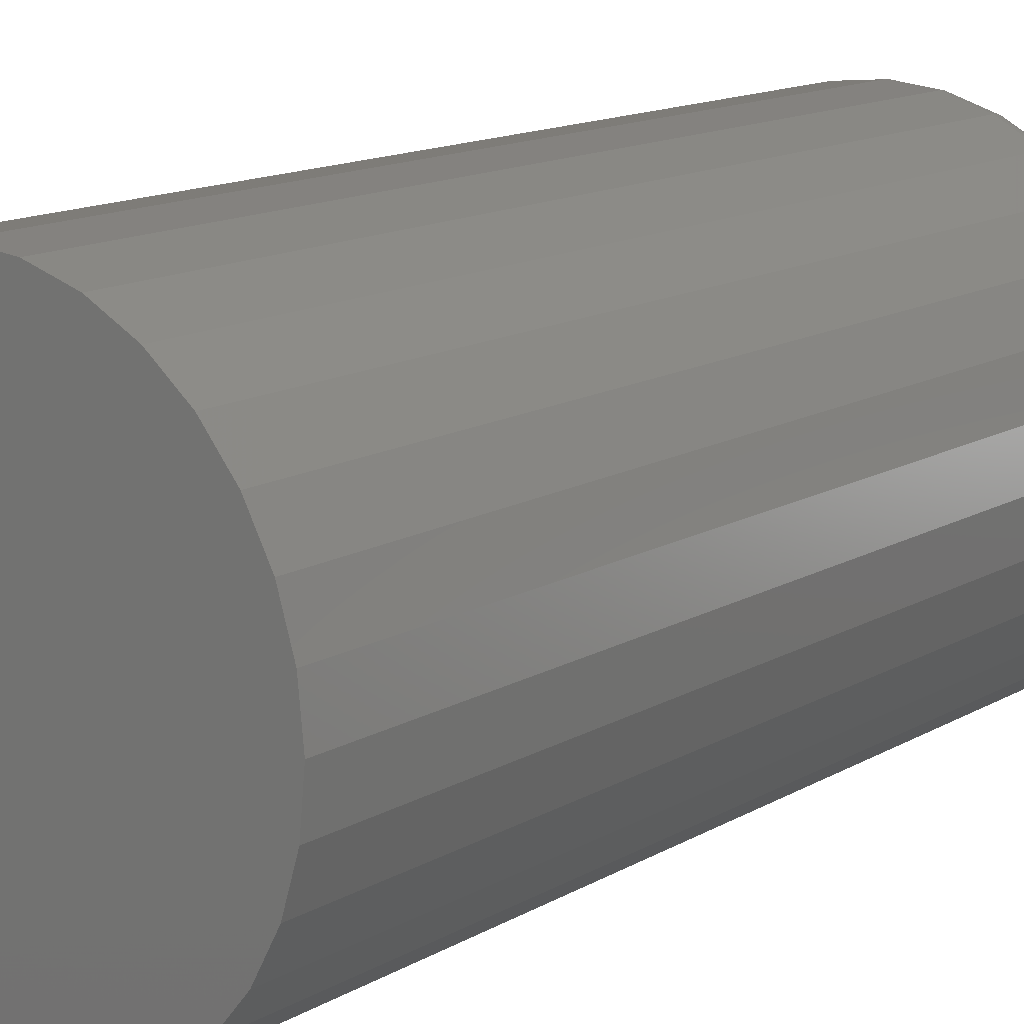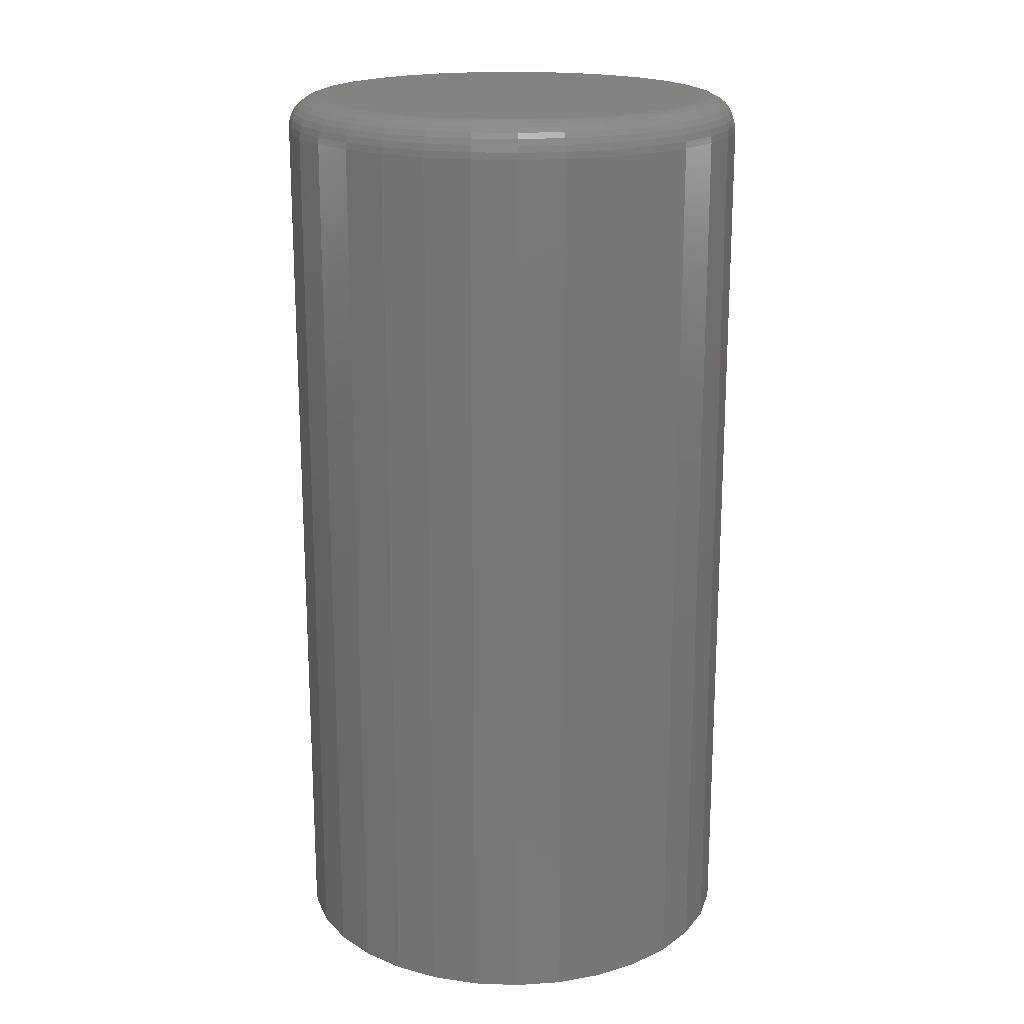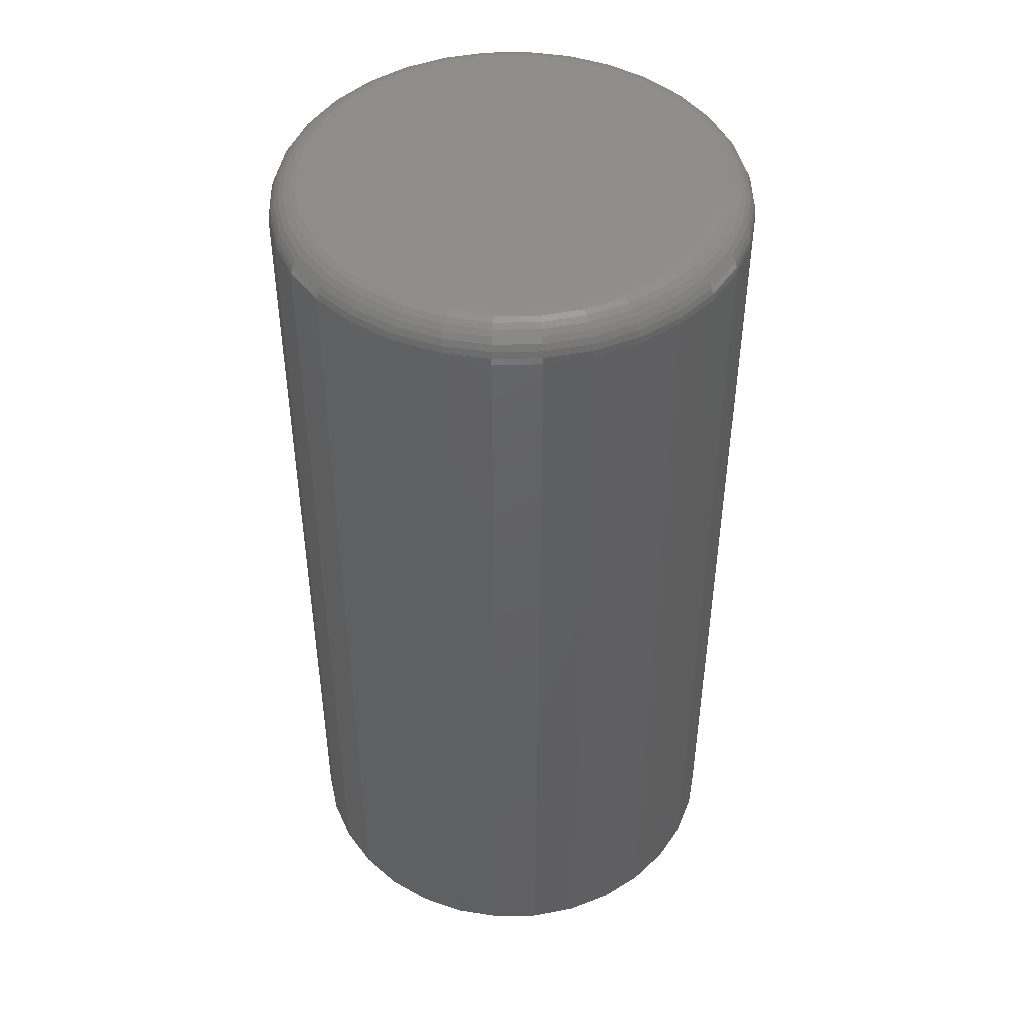
<metadata>
{"format":"stl","ext":"stl","renderer":"f3d","projection":"perspective","resolution":1024,"background":"white","views":[{"elev":13.8,"azim":38.1,"up":"+Z"},{"elev":18.9,"azim":-170.2,"up":"+Y"},{"elev":46.1,"azim":128.2,"up":"+Y"}]}
</metadata>
<code>
# stl→obj: 320 verts, 636 faces
v 0.003947 0.75 0.3243
v 0.06721 0.75 0.318
v -0.05931 0.75 0.318
v 0.003947 0.75 -0.3243
v -0.05931 0.75 -0.318
v 0.06721 0.75 -0.318
v -0.1201 0.75 -0.2996
v 0.128 0.75 -0.2996
v -0.1762 0.75 -0.2696
v 0.1841 0.75 -0.2696
v -0.2253 0.75 -0.2293
v 0.2332 0.75 -0.2293
v -0.2657 0.75 -0.1801
v 0.2736 0.75 -0.1801
v -0.2956 0.75 -0.1241
v 0.3035 0.75 -0.1241
v -0.3141 0.75 -0.06326
v 0.322 0.75 -0.06326
v -0.3203 0.75 -1.289e-16
v 0.3282 0.75 -1.438e-16
v -0.3141 0.75 0.06326
v 0.322 0.75 0.06326
v -0.2956 0.75 0.1241
v 0.3035 0.75 0.1241
v -0.2657 0.75 0.1801
v 0.2736 0.75 0.1801
v -0.2253 0.75 0.2293
v 0.2332 0.75 0.2293
v -0.1762 0.75 0.2696
v 0.1841 0.75 0.2696
v -0.1201 0.75 0.2996
v 0.128 0.75 0.2996
v 0.3829 0.6953 -4.758e-16
v 0.3829 -0.75 -4.641e-17
v 0.3756 0.6953 -0.07393
v 0.3756 -0.75 -0.07393
v 0.354 0.6953 -0.145
v 0.354 -0.75 -0.145
v 0.319 0.6953 -0.2105
v 0.319 -0.75 -0.2105
v 0.2719 0.6953 -0.268
v 0.2719 -0.75 -0.268
v 0.2145 0.6953 -0.3151
v 0.2145 -0.75 -0.3151
v 0.149 0.6953 -0.3501
v 0.149 -0.75 -0.3501
v 0.07788 0.6953 -0.3717
v 0.07788 -0.75 -0.3717
v 0.003947 0.6953 -0.3789
v 0.003947 -0.75 -0.3789
v -0.06998 0.6953 -0.3717
v -0.06998 -0.75 -0.3717
v -0.1411 0.6953 -0.3501
v -0.1411 -0.75 -0.3501
v -0.2066 0.6953 -0.3151
v -0.2066 -0.75 -0.3151
v -0.264 0.6953 -0.268
v -0.264 -0.75 -0.268
v -0.3111 0.6953 -0.2105
v -0.3111 -0.75 -0.2105
v -0.3462 0.6953 -0.145
v -0.3462 -0.75 -0.145
v -0.3677 0.6953 -0.07393
v -0.3677 -0.75 -0.07393
v -0.375 0.6953 4.641e-17
v -0.375 -0.75 4.641e-17
v -0.3677 0.6953 0.07393
v -0.3677 -0.75 0.07393
v -0.3462 0.6953 0.145
v -0.3462 -0.75 0.145
v -0.3111 0.6953 0.2105
v -0.3111 -0.75 0.2105
v -0.264 0.6953 0.268
v -0.264 -0.75 0.268
v -0.2066 0.6953 0.3151
v -0.2066 -0.75 0.3151
v -0.1411 0.6953 0.3501
v -0.1411 -0.75 0.3501
v -0.06998 0.6953 0.3717
v -0.06998 -0.75 0.3717
v 0.003947 0.6953 0.3789
v 0.003947 -0.75 0.3789
v 0.07788 0.6953 0.3717
v 0.07788 -0.75 0.3717
v 0.149 0.6953 0.3501
v 0.149 -0.75 0.3501
v 0.2145 0.6953 0.3151
v 0.2145 -0.75 0.3151
v 0.2719 0.6953 0.268
v 0.2719 -0.75 0.268
v 0.319 0.6953 0.2105
v 0.319 -0.75 0.2105
v 0.354 0.6953 0.145
v 0.354 -0.75 0.145
v 0.3756 0.6953 0.07393
v 0.3756 -0.75 0.07393
v -0.3739 0.706 -1.388e-16
v -0.3667 0.706 0.07372
v -0.3708 0.7162 -1.388e-16
v -0.3636 0.7162 0.07312
v -0.3658 0.7257 -1.665e-16
v -0.3587 0.7257 0.07213
v -0.359 0.734 -1.388e-16
v -0.352 0.734 0.0708
v -0.3507 0.7408 -1.388e-16
v -0.3439 0.7408 0.06919
v -0.3412 0.7458 -1.11e-16
v -0.3346 0.7458 0.06734
v -0.331 0.7489 -1.11e-16
v -0.3245 0.7489 0.06534
v 0.3746 0.706 0.07372
v 0.3818 0.706 -2.22e-16
v 0.3715 0.7162 0.07312
v 0.3787 0.7162 -2.22e-16
v 0.3666 0.7257 0.07213
v 0.3737 0.7257 -2.22e-16
v 0.3599 0.734 0.0708
v 0.3669 0.734 -2.22e-16
v 0.3518 0.7408 0.06919
v 0.3586 0.7408 -2.22e-16
v 0.3425 0.7458 0.06734
v 0.3491 0.7458 -2.22e-16
v 0.3324 0.7489 0.06534
v 0.3389 0.7489 -1.943e-16
v 0.3531 0.706 0.1446
v 0.3502 0.7162 0.1434
v 0.3455 0.7257 0.1415
v 0.3393 0.734 0.1389
v 0.3316 0.7408 0.1357
v 0.3229 0.7458 0.1321
v 0.3134 0.7489 0.1282
v 0.3182 0.706 0.2099
v 0.3156 0.7162 0.2082
v 0.3114 0.7257 0.2054
v 0.3057 0.734 0.2016
v 0.2988 0.7408 0.197
v 0.291 0.7458 0.1918
v 0.2824 0.7489 0.1861
v 0.2712 0.706 0.2672
v 0.269 0.7162 0.265
v 0.2654 0.7257 0.2614
v 0.2606 0.734 0.2566
v 0.2547 0.7408 0.2508
v 0.248 0.7458 0.2441
v 0.2408 0.7489 0.2368
v 0.2139 0.706 0.3142
v 0.2122 0.7162 0.3116
v 0.2094 0.7257 0.3074
v 0.2056 0.734 0.3018
v 0.201 0.7408 0.2949
v 0.1957 0.7458 0.287
v 0.19 0.7489 0.2785
v 0.1486 0.706 0.3491
v 0.1474 0.7162 0.3463
v 0.1454 0.7257 0.3416
v 0.1428 0.734 0.3353
v 0.1397 0.7408 0.3276
v 0.136 0.7458 0.3189
v 0.1321 0.7489 0.3094
v 0.07767 0.706 0.3706
v 0.07706 0.7162 0.3676
v 0.07608 0.7257 0.3626
v 0.07475 0.734 0.356
v 0.07313 0.7408 0.3478
v 0.07129 0.7458 0.3386
v 0.06929 0.7489 0.3285
v 0.003947 0.706 0.3779
v 0.003947 0.7162 0.3748
v 0.003947 0.7257 0.3697
v 0.003947 0.734 0.3629
v 0.003947 0.7408 0.3546
v 0.003947 0.7458 0.3452
v 0.003947 0.7489 0.3349
v -0.06978 0.706 0.3706
v -0.06917 0.7162 0.3676
v -0.06818 0.7257 0.3626
v -0.06686 0.734 0.356
v -0.06524 0.7408 0.3478
v -0.0634 0.7458 0.3386
v -0.06139 0.7489 0.3285
v -0.1407 0.706 0.3491
v -0.1395 0.7162 0.3463
v -0.1375 0.7257 0.3416
v -0.1349 0.734 0.3353
v -0.1318 0.7408 0.3276
v -0.1282 0.7458 0.3189
v -0.1242 0.7489 0.3094
v -0.206 0.706 0.3142
v -0.2043 0.7162 0.3116
v -0.2015 0.7257 0.3074
v -0.1977 0.734 0.3018
v -0.1931 0.7408 0.2949
v -0.1878 0.7458 0.287
v -0.1821 0.7489 0.2785
v -0.2633 0.706 0.2672
v -0.2611 0.7162 0.265
v -0.2575 0.7257 0.2614
v -0.2527 0.734 0.2566
v -0.2468 0.7408 0.2508
v -0.2401 0.7458 0.2441
v -0.2329 0.7489 0.2368
v -0.3103 0.706 0.2099
v -0.3077 0.7162 0.2082
v -0.3035 0.7257 0.2054
v -0.2978 0.734 0.2016
v -0.2909 0.7408 0.197
v -0.2831 0.7458 0.1918
v -0.2745 0.7489 0.1861
v -0.3452 0.706 0.1446
v -0.3423 0.7162 0.1434
v -0.3376 0.7257 0.1415
v -0.3314 0.734 0.1389
v -0.3237 0.7408 0.1357
v -0.315 0.7458 0.1321
v -0.3055 0.7489 0.1282
v 0.3746 0.706 -0.07372
v 0.3715 0.7162 -0.07312
v 0.3666 0.7257 -0.07213
v 0.3599 0.734 -0.0708
v 0.3518 0.7408 -0.06919
v 0.3425 0.7458 -0.06734
v 0.3324 0.7489 -0.06534
v -0.3667 0.706 -0.07372
v -0.3636 0.7162 -0.07312
v -0.3587 0.7257 -0.07213
v -0.352 0.734 -0.0708
v -0.3439 0.7408 -0.06919
v -0.3346 0.7458 -0.06734
v -0.3245 0.7489 -0.06534
v -0.3452 0.706 -0.1446
v -0.3423 0.7162 -0.1434
v -0.3376 0.7257 -0.1415
v -0.3314 0.734 -0.1389
v -0.3237 0.7408 -0.1357
v -0.315 0.7458 -0.1321
v -0.3055 0.7489 -0.1282
v -0.3103 0.706 -0.2099
v -0.3077 0.7162 -0.2082
v -0.3035 0.7257 -0.2054
v -0.2978 0.734 -0.2016
v -0.2909 0.7408 -0.197
v -0.2831 0.7458 -0.1918
v -0.2745 0.7489 -0.1861
v -0.2633 0.706 -0.2672
v -0.2611 0.7162 -0.265
v -0.2575 0.7257 -0.2614
v -0.2527 0.734 -0.2566
v -0.2468 0.7408 -0.2508
v -0.2401 0.7458 -0.2441
v -0.2329 0.7489 -0.2368
v -0.206 0.706 -0.3142
v -0.2043 0.7162 -0.3116
v -0.2015 0.7257 -0.3074
v -0.1977 0.734 -0.3018
v -0.1931 0.7408 -0.2949
v -0.1878 0.7458 -0.287
v -0.1821 0.7489 -0.2785
v -0.1407 0.706 -0.3491
v -0.1395 0.7162 -0.3463
v -0.1375 0.7257 -0.3416
v -0.1349 0.734 -0.3353
v -0.1318 0.7408 -0.3276
v -0.1282 0.7458 -0.3189
v -0.1242 0.7489 -0.3094
v -0.06978 0.706 -0.3706
v -0.06917 0.7162 -0.3676
v -0.06818 0.7257 -0.3626
v -0.06686 0.734 -0.356
v -0.06524 0.7408 -0.3478
v -0.0634 0.7458 -0.3386
v -0.06139 0.7489 -0.3285
v 0.003947 0.706 -0.3779
v 0.003947 0.7162 -0.3748
v 0.003947 0.7257 -0.3697
v 0.003947 0.734 -0.3629
v 0.003947 0.7408 -0.3546
v 0.003947 0.7458 -0.3452
v 0.003947 0.7489 -0.3349
v 0.07767 0.706 -0.3706
v 0.07706 0.7162 -0.3676
v 0.07608 0.7257 -0.3626
v 0.07475 0.734 -0.356
v 0.07313 0.7408 -0.3478
v 0.07129 0.7458 -0.3386
v 0.06929 0.7489 -0.3285
v 0.1486 0.706 -0.3491
v 0.1474 0.7162 -0.3463
v 0.1454 0.7257 -0.3416
v 0.1428 0.734 -0.3353
v 0.1397 0.7408 -0.3276
v 0.136 0.7458 -0.3189
v 0.1321 0.7489 -0.3094
v 0.2139 0.706 -0.3142
v 0.2122 0.7162 -0.3116
v 0.2094 0.7257 -0.3074
v 0.2056 0.734 -0.3018
v 0.201 0.7408 -0.2949
v 0.1957 0.7458 -0.287
v 0.19 0.7489 -0.2785
v 0.2712 0.706 -0.2672
v 0.269 0.7162 -0.265
v 0.2654 0.7257 -0.2614
v 0.2606 0.734 -0.2566
v 0.2547 0.7408 -0.2508
v 0.248 0.7458 -0.2441
v 0.2408 0.7489 -0.2368
v 0.3182 0.706 -0.2099
v 0.3156 0.7162 -0.2082
v 0.3114 0.7257 -0.2054
v 0.3057 0.734 -0.2016
v 0.2988 0.7408 -0.197
v 0.291 0.7458 -0.1918
v 0.2824 0.7489 -0.1861
v 0.3531 0.706 -0.1446
v 0.3502 0.7162 -0.1434
v 0.3455 0.7257 -0.1415
v 0.3393 0.734 -0.1389
v 0.3316 0.7408 -0.1357
v 0.3229 0.7458 -0.1321
v 0.3134 0.7489 -0.1282
f 1 2 3
f 4 5 6
f 6 5 7
f 6 7 8
f 8 7 9
f 8 9 10
f 10 9 11
f 10 11 12
f 12 11 13
f 12 13 14
f 14 13 15
f 14 15 16
f 16 15 17
f 16 17 18
f 18 17 19
f 18 19 20
f 20 19 21
f 20 21 22
f 22 21 23
f 22 23 24
f 24 23 25
f 24 25 26
f 26 25 27
f 26 27 28
f 28 27 29
f 28 29 30
f 30 29 31
f 30 31 32
f 32 31 3
f 32 3 2
f 33 34 35
f 35 34 36
f 35 36 37
f 37 36 38
f 37 38 39
f 39 38 40
f 39 40 41
f 41 40 42
f 41 42 43
f 43 42 44
f 43 44 45
f 45 44 46
f 45 46 47
f 47 46 48
f 47 48 49
f 49 48 50
f 49 50 51
f 51 50 52
f 51 52 53
f 53 52 54
f 53 54 55
f 55 54 56
f 55 56 57
f 57 56 58
f 57 58 59
f 59 58 60
f 59 60 61
f 61 60 62
f 61 62 63
f 63 62 64
f 63 64 65
f 65 64 66
f 65 66 67
f 67 66 68
f 67 68 69
f 69 68 70
f 69 70 71
f 71 70 72
f 71 72 73
f 73 72 74
f 73 74 75
f 75 74 76
f 75 76 77
f 77 76 78
f 77 78 79
f 79 78 80
f 79 80 81
f 81 80 82
f 81 82 83
f 83 82 84
f 83 84 85
f 85 84 86
f 85 86 87
f 87 86 88
f 87 88 89
f 89 88 90
f 89 90 91
f 91 90 92
f 91 92 93
f 93 92 94
f 93 94 95
f 95 94 96
f 95 96 33
f 33 96 34
f 65 67 97
f 97 67 98
f 97 98 99
f 99 98 100
f 99 100 101
f 101 100 102
f 101 102 103
f 103 102 104
f 103 104 105
f 105 104 106
f 105 106 107
f 107 106 108
f 107 108 109
f 109 108 110
f 109 110 19
f 19 110 21
f 95 33 111
f 111 33 112
f 111 112 113
f 113 112 114
f 113 114 115
f 115 114 116
f 115 116 117
f 117 116 118
f 117 118 119
f 119 118 120
f 119 120 121
f 121 120 122
f 121 122 123
f 123 122 124
f 123 124 22
f 22 124 20
f 93 95 125
f 125 95 111
f 125 111 126
f 126 111 113
f 126 113 127
f 127 113 115
f 127 115 128
f 128 115 117
f 128 117 129
f 129 117 119
f 129 119 130
f 130 119 121
f 130 121 131
f 131 121 123
f 131 123 24
f 24 123 22
f 91 93 132
f 132 93 125
f 132 125 133
f 133 125 126
f 133 126 134
f 134 126 127
f 134 127 135
f 135 127 128
f 135 128 136
f 136 128 129
f 136 129 137
f 137 129 130
f 137 130 138
f 138 130 131
f 138 131 26
f 26 131 24
f 89 91 139
f 139 91 132
f 139 132 140
f 140 132 133
f 140 133 141
f 141 133 134
f 141 134 142
f 142 134 135
f 142 135 143
f 143 135 136
f 143 136 144
f 144 136 137
f 144 137 145
f 145 137 138
f 145 138 28
f 28 138 26
f 87 89 146
f 146 89 139
f 146 139 147
f 147 139 140
f 147 140 148
f 148 140 141
f 148 141 149
f 149 141 142
f 149 142 150
f 150 142 143
f 150 143 151
f 151 143 144
f 151 144 152
f 152 144 145
f 152 145 30
f 30 145 28
f 85 87 153
f 153 87 146
f 153 146 154
f 154 146 147
f 154 147 155
f 155 147 148
f 155 148 156
f 156 148 149
f 156 149 157
f 157 149 150
f 157 150 158
f 158 150 151
f 158 151 159
f 159 151 152
f 159 152 32
f 32 152 30
f 83 85 160
f 160 85 153
f 160 153 161
f 161 153 154
f 161 154 162
f 162 154 155
f 162 155 163
f 163 155 156
f 163 156 164
f 164 156 157
f 164 157 165
f 165 157 158
f 165 158 166
f 166 158 159
f 166 159 2
f 2 159 32
f 81 83 167
f 167 83 160
f 167 160 168
f 168 160 161
f 168 161 169
f 169 161 162
f 169 162 170
f 170 162 163
f 170 163 171
f 171 163 164
f 171 164 172
f 172 164 165
f 172 165 173
f 173 165 166
f 173 166 1
f 1 166 2
f 79 81 174
f 174 81 167
f 174 167 175
f 175 167 168
f 175 168 176
f 176 168 169
f 176 169 177
f 177 169 170
f 177 170 178
f 178 170 171
f 178 171 179
f 179 171 172
f 179 172 180
f 180 172 173
f 180 173 3
f 3 173 1
f 77 79 181
f 181 79 174
f 181 174 182
f 182 174 175
f 182 175 183
f 183 175 176
f 183 176 184
f 184 176 177
f 184 177 185
f 185 177 178
f 185 178 186
f 186 178 179
f 186 179 187
f 187 179 180
f 187 180 31
f 31 180 3
f 75 77 188
f 188 77 181
f 188 181 189
f 189 181 182
f 189 182 190
f 190 182 183
f 190 183 191
f 191 183 184
f 191 184 192
f 192 184 185
f 192 185 193
f 193 185 186
f 193 186 194
f 194 186 187
f 194 187 29
f 29 187 31
f 73 75 195
f 195 75 188
f 195 188 196
f 196 188 189
f 196 189 197
f 197 189 190
f 197 190 198
f 198 190 191
f 198 191 199
f 199 191 192
f 199 192 200
f 200 192 193
f 200 193 201
f 201 193 194
f 201 194 27
f 27 194 29
f 71 73 202
f 202 73 195
f 202 195 203
f 203 195 196
f 203 196 204
f 204 196 197
f 204 197 205
f 205 197 198
f 205 198 206
f 206 198 199
f 206 199 207
f 207 199 200
f 207 200 208
f 208 200 201
f 208 201 25
f 25 201 27
f 69 71 209
f 209 71 202
f 209 202 210
f 210 202 203
f 210 203 211
f 211 203 204
f 211 204 212
f 212 204 205
f 212 205 213
f 213 205 206
f 213 206 214
f 214 206 207
f 214 207 215
f 215 207 208
f 215 208 23
f 23 208 25
f 67 69 98
f 98 69 209
f 98 209 100
f 100 209 210
f 100 210 102
f 102 210 211
f 102 211 104
f 104 211 212
f 104 212 106
f 106 212 213
f 106 213 108
f 108 213 214
f 108 214 110
f 110 214 215
f 110 215 21
f 21 215 23
f 33 35 112
f 112 35 216
f 112 216 114
f 114 216 217
f 114 217 116
f 116 217 218
f 116 218 118
f 118 218 219
f 118 219 120
f 120 219 220
f 120 220 122
f 122 220 221
f 122 221 124
f 124 221 222
f 124 222 20
f 20 222 18
f 63 65 223
f 223 65 97
f 223 97 224
f 224 97 99
f 224 99 225
f 225 99 101
f 225 101 226
f 226 101 103
f 226 103 227
f 227 103 105
f 227 105 228
f 228 105 107
f 228 107 229
f 229 107 109
f 229 109 17
f 17 109 19
f 61 63 230
f 230 63 223
f 230 223 231
f 231 223 224
f 231 224 232
f 232 224 225
f 232 225 233
f 233 225 226
f 233 226 234
f 234 226 227
f 234 227 235
f 235 227 228
f 235 228 236
f 236 228 229
f 236 229 15
f 15 229 17
f 59 61 237
f 237 61 230
f 237 230 238
f 238 230 231
f 238 231 239
f 239 231 232
f 239 232 240
f 240 232 233
f 240 233 241
f 241 233 234
f 241 234 242
f 242 234 235
f 242 235 243
f 243 235 236
f 243 236 13
f 13 236 15
f 57 59 244
f 244 59 237
f 244 237 245
f 245 237 238
f 245 238 246
f 246 238 239
f 246 239 247
f 247 239 240
f 247 240 248
f 248 240 241
f 248 241 249
f 249 241 242
f 249 242 250
f 250 242 243
f 250 243 11
f 11 243 13
f 55 57 251
f 251 57 244
f 251 244 252
f 252 244 245
f 252 245 253
f 253 245 246
f 253 246 254
f 254 246 247
f 254 247 255
f 255 247 248
f 255 248 256
f 256 248 249
f 256 249 257
f 257 249 250
f 257 250 9
f 9 250 11
f 53 55 258
f 258 55 251
f 258 251 259
f 259 251 252
f 259 252 260
f 260 252 253
f 260 253 261
f 261 253 254
f 261 254 262
f 262 254 255
f 262 255 263
f 263 255 256
f 263 256 264
f 264 256 257
f 264 257 7
f 7 257 9
f 51 53 265
f 265 53 258
f 265 258 266
f 266 258 259
f 266 259 267
f 267 259 260
f 267 260 268
f 268 260 261
f 268 261 269
f 269 261 262
f 269 262 270
f 270 262 263
f 270 263 271
f 271 263 264
f 271 264 5
f 5 264 7
f 49 51 272
f 272 51 265
f 272 265 273
f 273 265 266
f 273 266 274
f 274 266 267
f 274 267 275
f 275 267 268
f 275 268 276
f 276 268 269
f 276 269 277
f 277 269 270
f 277 270 278
f 278 270 271
f 278 271 4
f 4 271 5
f 47 49 279
f 279 49 272
f 279 272 280
f 280 272 273
f 280 273 281
f 281 273 274
f 281 274 282
f 282 274 275
f 282 275 283
f 283 275 276
f 283 276 284
f 284 276 277
f 284 277 285
f 285 277 278
f 285 278 6
f 6 278 4
f 45 47 286
f 286 47 279
f 286 279 287
f 287 279 280
f 287 280 288
f 288 280 281
f 288 281 289
f 289 281 282
f 289 282 290
f 290 282 283
f 290 283 291
f 291 283 284
f 291 284 292
f 292 284 285
f 292 285 8
f 8 285 6
f 43 45 293
f 293 45 286
f 293 286 294
f 294 286 287
f 294 287 295
f 295 287 288
f 295 288 296
f 296 288 289
f 296 289 297
f 297 289 290
f 297 290 298
f 298 290 291
f 298 291 299
f 299 291 292
f 299 292 10
f 10 292 8
f 41 43 300
f 300 43 293
f 300 293 301
f 301 293 294
f 301 294 302
f 302 294 295
f 302 295 303
f 303 295 296
f 303 296 304
f 304 296 297
f 304 297 305
f 305 297 298
f 305 298 306
f 306 298 299
f 306 299 12
f 12 299 10
f 39 41 307
f 307 41 300
f 307 300 308
f 308 300 301
f 308 301 309
f 309 301 302
f 309 302 310
f 310 302 303
f 310 303 311
f 311 303 304
f 311 304 312
f 312 304 305
f 312 305 313
f 313 305 306
f 313 306 14
f 14 306 12
f 37 39 314
f 314 39 307
f 314 307 315
f 315 307 308
f 315 308 316
f 316 308 309
f 316 309 317
f 317 309 310
f 317 310 318
f 318 310 311
f 318 311 319
f 319 311 312
f 319 312 320
f 320 312 313
f 320 313 16
f 16 313 14
f 35 37 216
f 216 37 314
f 216 314 217
f 217 314 315
f 217 315 218
f 218 315 316
f 218 316 219
f 219 316 317
f 219 317 220
f 220 317 318
f 220 318 221
f 221 318 319
f 221 319 222
f 222 319 320
f 222 320 18
f 18 320 16
f 80 84 82
f 84 80 86
f 86 80 78
f 86 78 88
f 88 78 76
f 88 76 90
f 90 76 74
f 90 74 92
f 92 74 72
f 92 72 94
f 94 72 70
f 94 70 96
f 96 70 68
f 96 68 34
f 34 68 66
f 34 66 36
f 36 66 64
f 36 64 38
f 38 64 62
f 38 62 40
f 40 62 60
f 40 60 42
f 42 60 58
f 42 58 44
f 44 58 56
f 44 56 46
f 46 56 54
f 46 54 48
f 48 54 52
f 48 52 50

</code>
